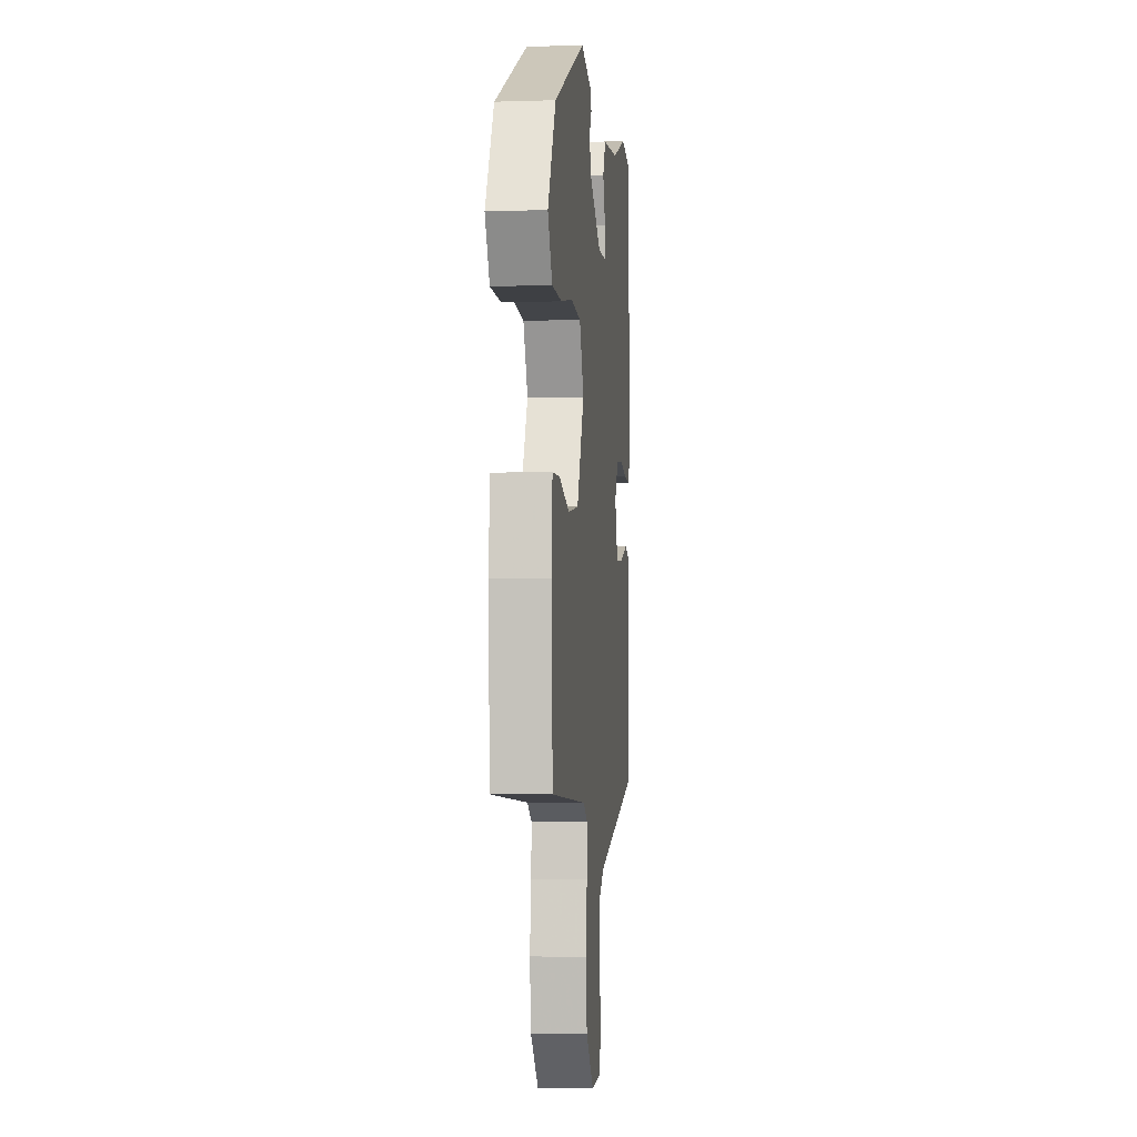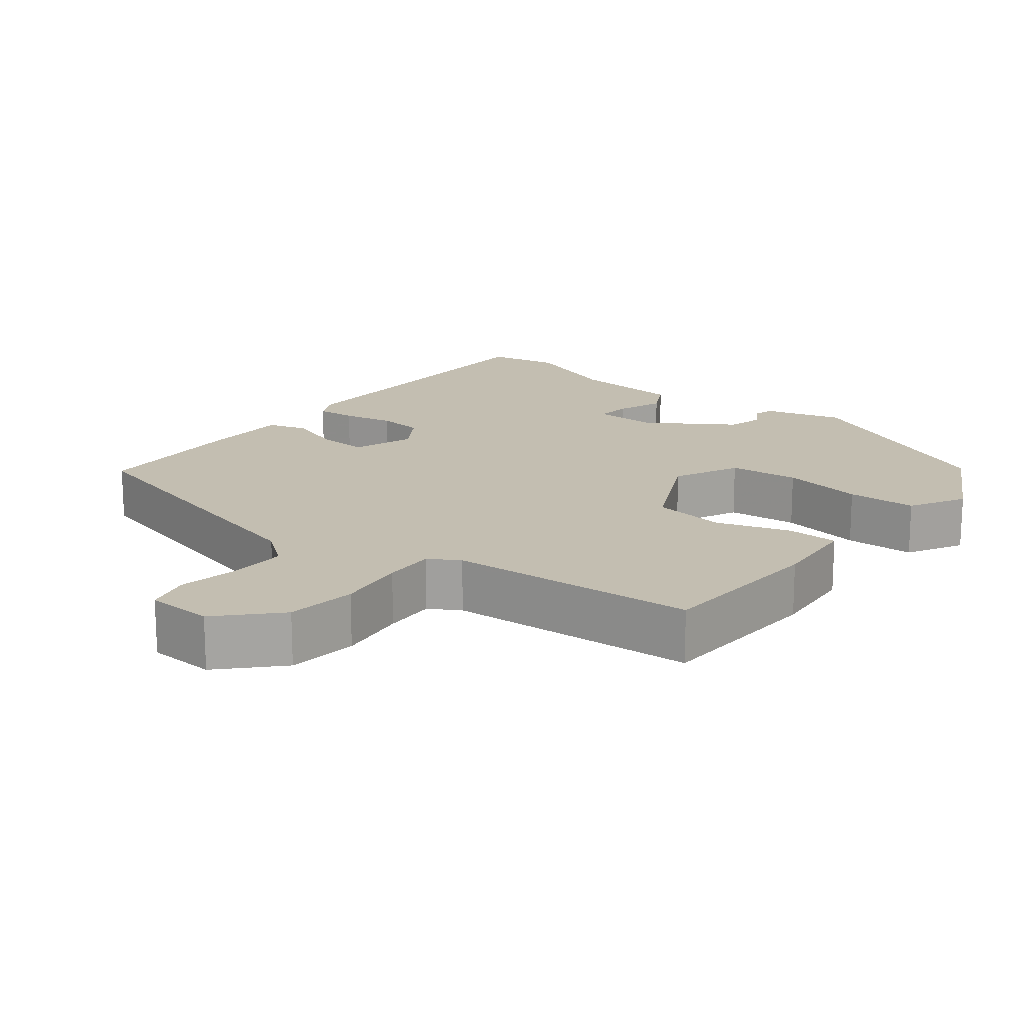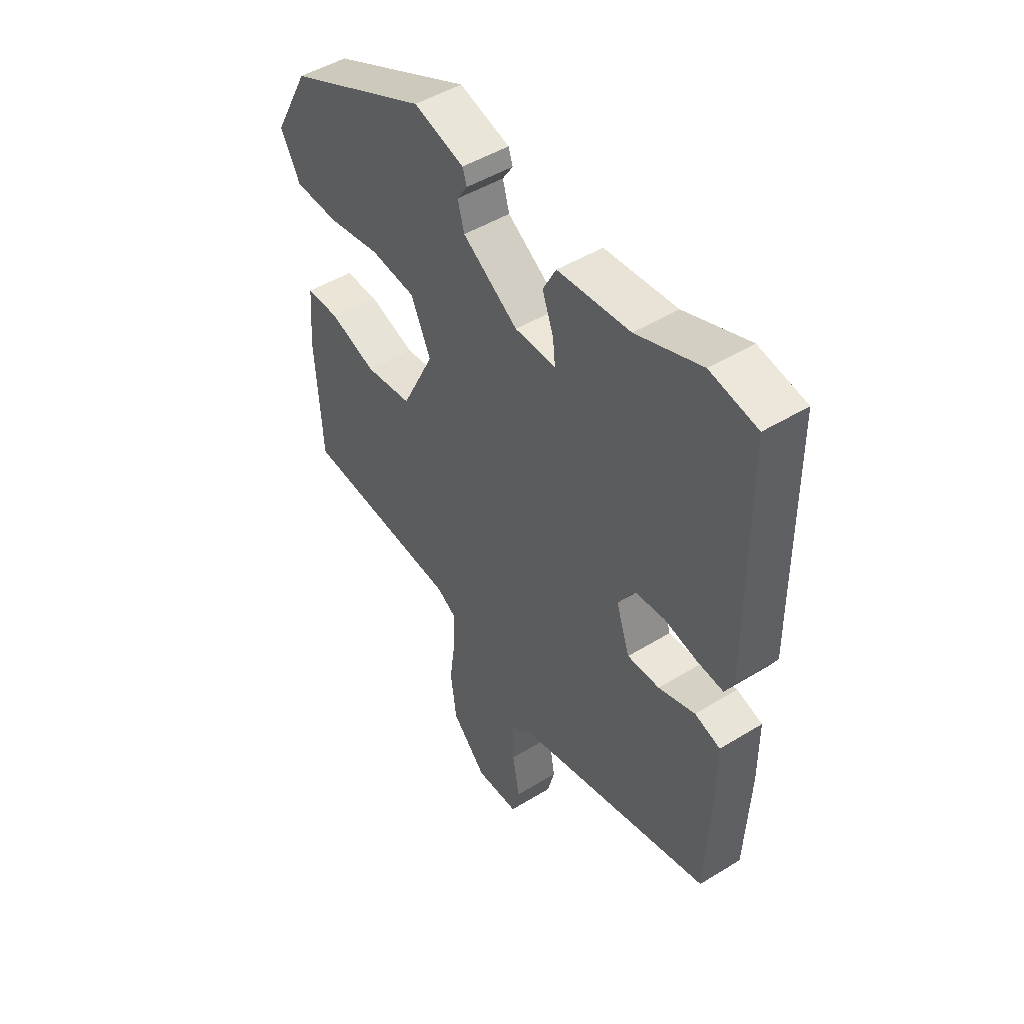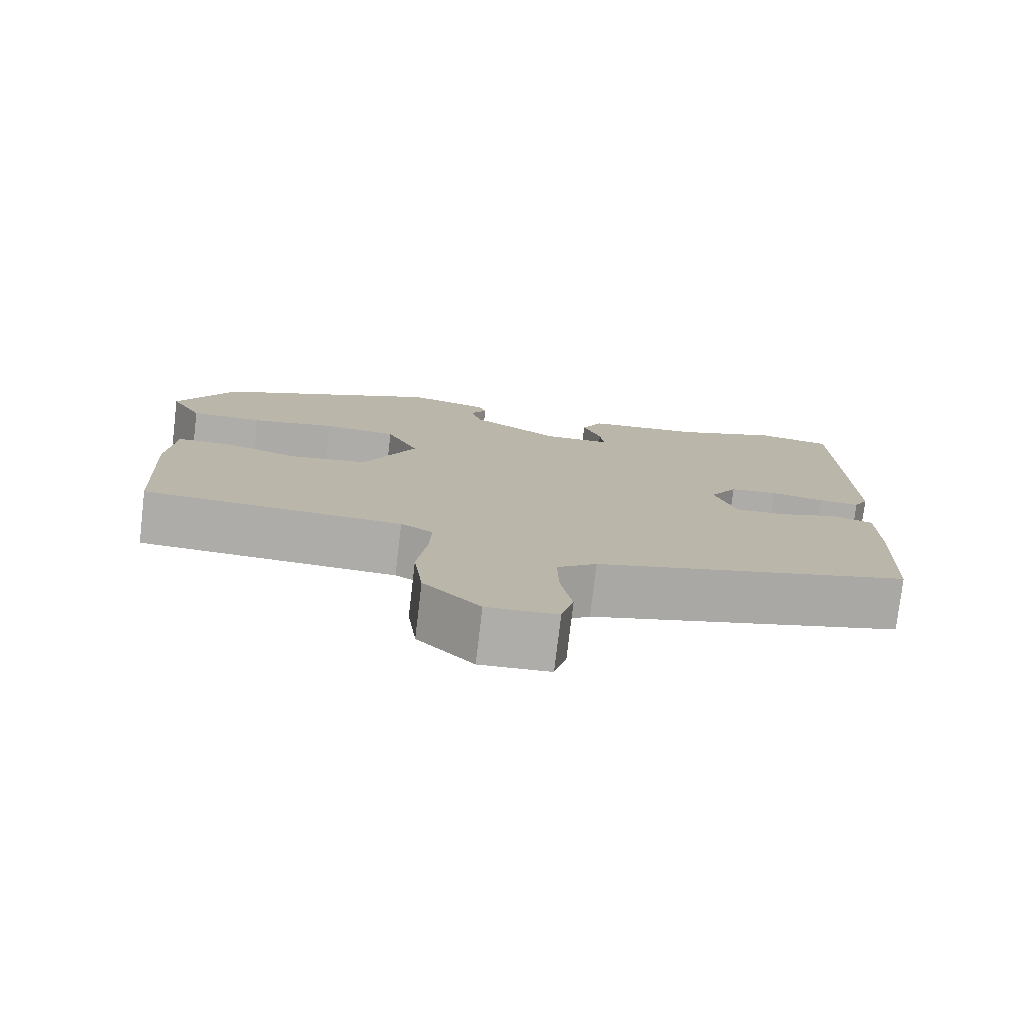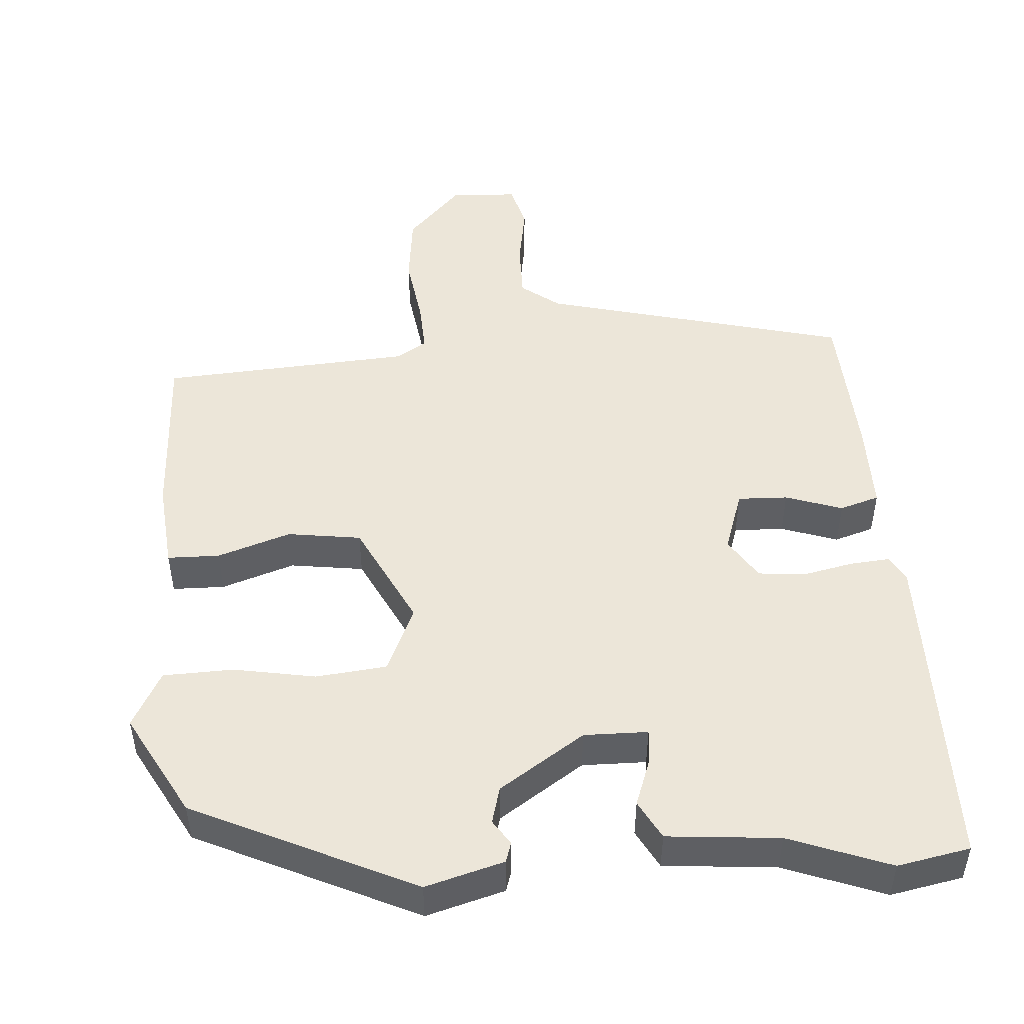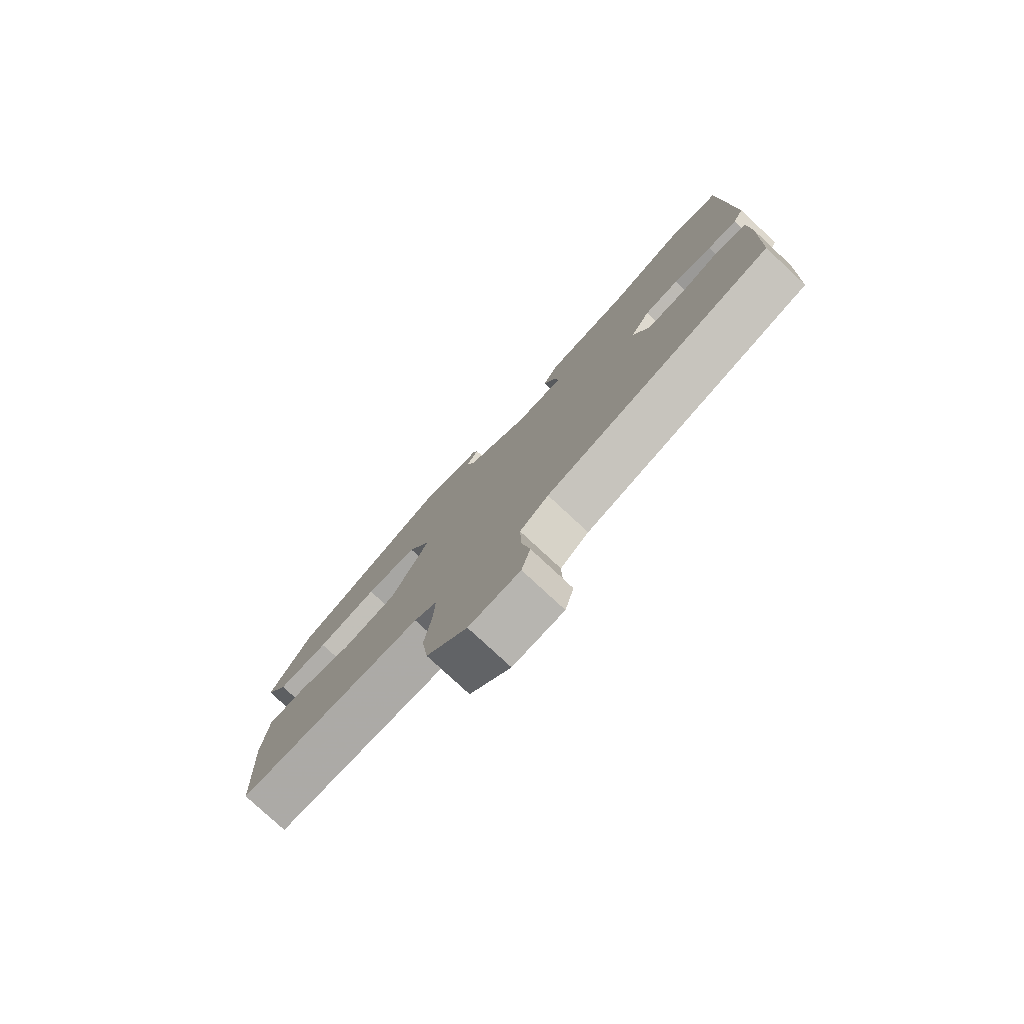
<metadata>
{"format":"obj","ext":"obj","renderer":"f3d","projection":"perspective","resolution":1024,"background":"white","views":[{"elev":-3.6,"azim":-83.9,"up":"+Z"},{"elev":17.2,"azim":-142.0,"up":"+Y"},{"elev":48.1,"azim":55.5,"up":"+Z"},{"elev":-77.1,"azim":-6.7,"up":"+Z"},{"elev":49.0,"azim":-4.7,"up":"+Y"},{"elev":-78.7,"azim":47.1,"up":"+Z"}]}
</metadata>
<code>
v -0.467 0.07 0.35
v -0.168 0.07 0.494
v -0.061 0.07 0.465
v -0.052 0.07 0.438
v -0.074 0.07 0.404
v -0.06 0.07 0.354
v 0.057 0.07 0.278
v 0.144 0.07 0.28
v 0.139 0.07 0.327
v 0.115 0.07 0.391
v 0.143 0.07 0.444
v 0.296 0.07 0.459
v 0.433 0.07 0.512
v 0.532 0.07 0.494
v 0.538 0.07 0.047
v 0.519 0.07 0.011
v 0.465 0.07 0.015
v 0.395 0.07 0.029
v 0.332 0.07 0.022
v 0.296 0.07 -0.035
v 0.325 0.07 -0.119
v 0.393 0.07 -0.116
v 0.47 0.07 -0.089
v 0.524 0.07 -0.105
v 0.525 0.07 -0.227
v 0.516 0.07 -0.436
v 0.102 0.07 -0.546
v 0.05 0.07 -0.586
v 0.052 0.07 -0.664
v 0.067 0.07 -0.748
v 0.051 0.07 -0.809
v -0.041 0.07 -0.814
v -0.115 0.07 -0.737
v -0.127 0.07 -0.641
v -0.114 0.07 -0.546
v -0.111 0.07 -0.475
v -0.153 0.07 -0.45
v -0.494 0.07 -0.431
v -0.507 0.07 -0.194
v -0.497 0.07 -0.075
v -0.426 0.07 -0.073
v -0.326 0.07 -0.105
v -0.226 0.07 -0.09
v -0.156 0.07 0.053
v -0.198 0.07 0.143
v -0.294 0.07 0.152
v -0.406 0.07 0.131
v -0.501 0.07 0.133
v -0.543 0.07 0.209
v -0.467 0 0.35
v -0.168 0 0.494
v -0.061 0 0.465
v -0.052 0 0.438
v -0.074 0 0.404
v -0.06 0 0.354
v 0.057 0 0.278
v 0.144 0 0.28
v 0.139 0 0.327
v 0.115 0 0.391
v 0.143 0 0.444
v 0.296 0 0.459
v 0.433 0 0.512
v 0.532 0 0.494
v 0.538 0 0.047
v 0.519 0 0.011
v 0.465 0 0.015
v 0.395 0 0.029
v 0.332 0 0.022
v 0.296 0 -0.035
v 0.325 0 -0.119
v 0.393 0 -0.116
v 0.47 0 -0.089
v 0.524 0 -0.105
v 0.525 0 -0.227
v 0.516 0 -0.436
v 0.102 0 -0.546
v 0.05 0 -0.586
v 0.052 0 -0.664
v 0.067 0 -0.748
v 0.051 0 -0.809
v -0.041 0 -0.814
v -0.115 0 -0.737
v -0.127 0 -0.641
v -0.114 0 -0.546
v -0.111 0 -0.475
v -0.153 0 -0.45
v -0.494 0 -0.431
v -0.507 0 -0.194
v -0.497 0 -0.075
v -0.426 0 -0.073
v -0.326 0 -0.105
v -0.226 0 -0.09
v -0.156 0 0.053
v -0.198 0 0.143
v -0.294 0 0.152
v -0.406 0 0.131
v -0.501 0 0.133
v -0.543 0 0.209
f 3 4 5
f 2 3 5
f 1 2 5
f 49 1 5
f 48 49 5
f 47 48 5
f 46 47 5
f 45 46 5 6
f 44 45 6 7
f 43 44 7 8
f 40 41 42
f 39 40 42
f 38 39 42
f 37 38 42
f 36 37 42 43
f 33 34 35
f 32 33 35
f 31 32 35
f 30 31 35
f 29 30 35
f 28 29 35 36
f 36 43 8
f 28 36 8
f 27 28 8
f 25 26 27
f 24 25 27
f 23 24 27
f 22 23 27
f 16 17 18
f 15 16 18
f 14 15 18
f 13 14 18
f 12 13 18
f 12 18 19
f 11 12 19
f 10 11 19
f 9 10 19
f 8 9 19 20
f 21 22 27
f 8 20 21 27
f 54 53 52
f 54 52 51
f 54 51 50
f 54 50 98
f 54 98 97
f 54 97 96
f 54 96 95
f 55 54 95 94
f 56 55 94 93
f 57 56 93 92
f 91 90 89
f 91 89 88
f 91 88 87
f 91 87 86
f 92 91 86 85
f 84 83 82
f 84 82 81
f 84 81 80
f 84 80 79
f 84 79 78
f 85 84 78 77
f 57 92 85
f 57 85 77
f 57 77 76
f 76 75 74
f 76 74 73
f 76 73 72
f 76 72 71
f 67 66 65
f 67 65 64
f 67 64 63
f 67 63 62
f 67 62 61
f 68 67 61
f 68 61 60
f 68 60 59
f 68 59 58
f 69 68 58 57
f 76 71 70
f 76 70 69 57
f 1 50 51 2
f 2 51 52 3
f 3 52 53 4
f 4 53 54 5
f 5 54 55 6
f 6 55 56 7
f 7 56 57 8
f 8 57 58 9
f 9 58 59 10
f 10 59 60 11
f 11 60 61 12
f 12 61 62 13
f 13 62 63 14
f 14 63 64 15
f 15 64 65 16
f 16 65 66 17
f 17 66 67 18
f 18 67 68 19
f 19 68 69 20
f 20 69 70 21
f 21 70 71 22
f 22 71 72 23
f 23 72 73 24
f 24 73 74 25
f 25 74 75 26
f 26 75 76 27
f 27 76 77 28
f 28 77 78 29
f 29 78 79 30
f 30 79 80 31
f 31 80 81 32
f 32 81 82 33
f 33 82 83 34
f 34 83 84 35
f 35 84 85 36
f 36 85 86 37
f 37 86 87 38
f 38 87 88 39
f 39 88 89 40
f 40 89 90 41
f 41 90 91 42
f 42 91 92 43
f 43 92 93 44
f 44 93 94 45
f 45 94 95 46
f 46 95 96 47
f 47 96 97 48
f 48 97 98 49
f 49 98 50 1

</code>
